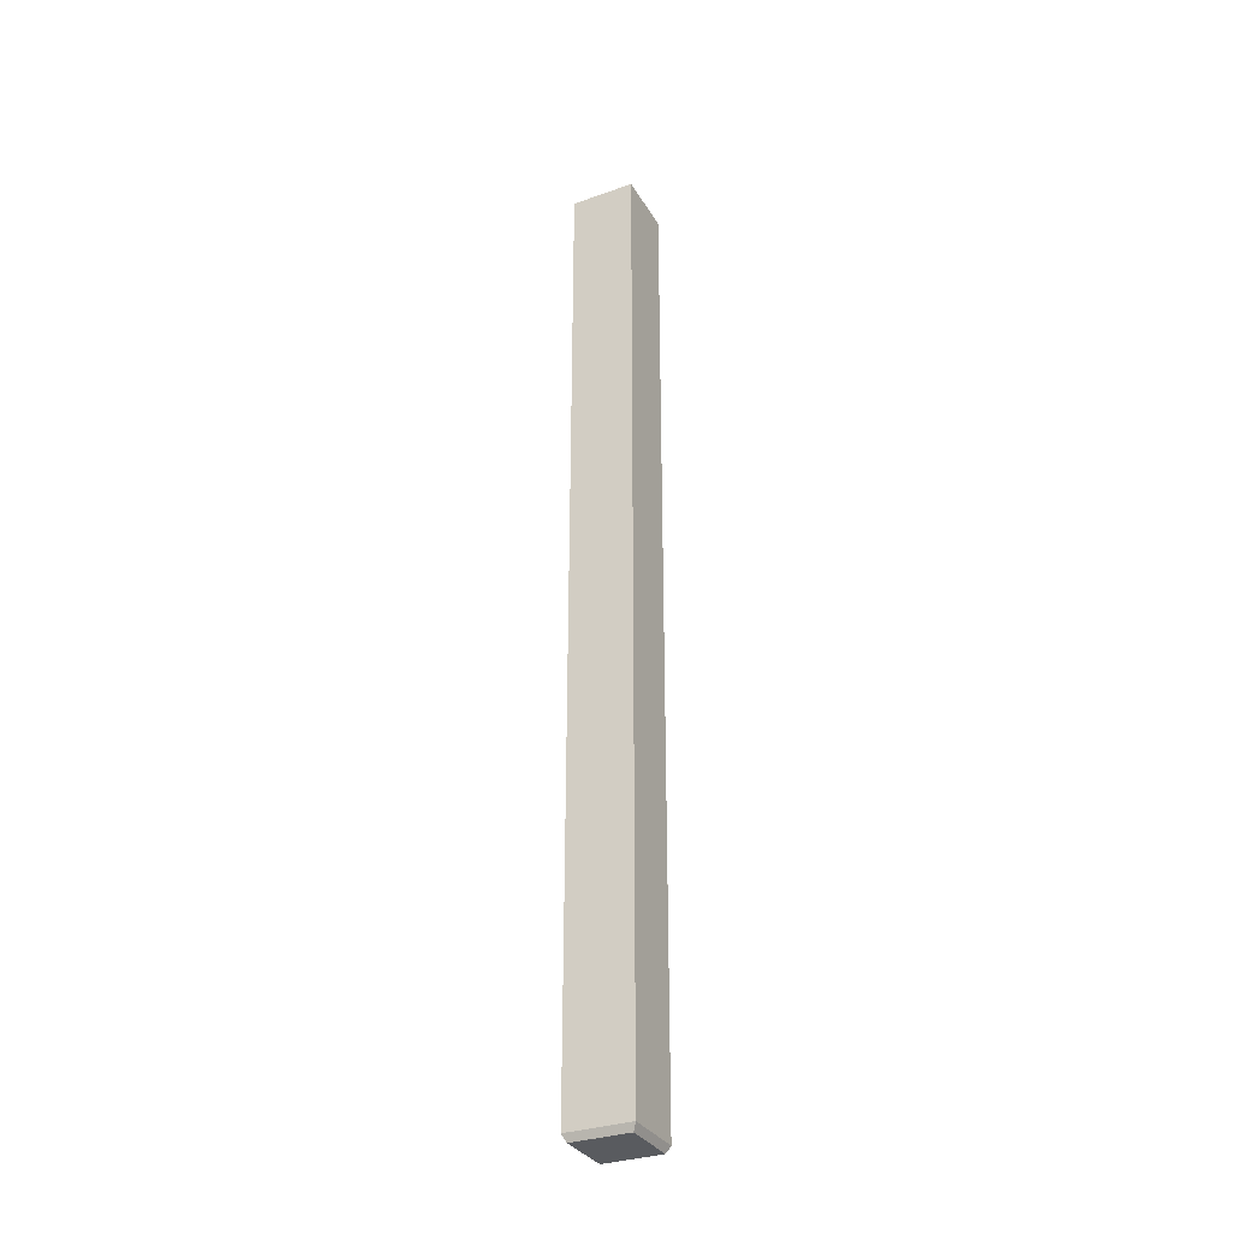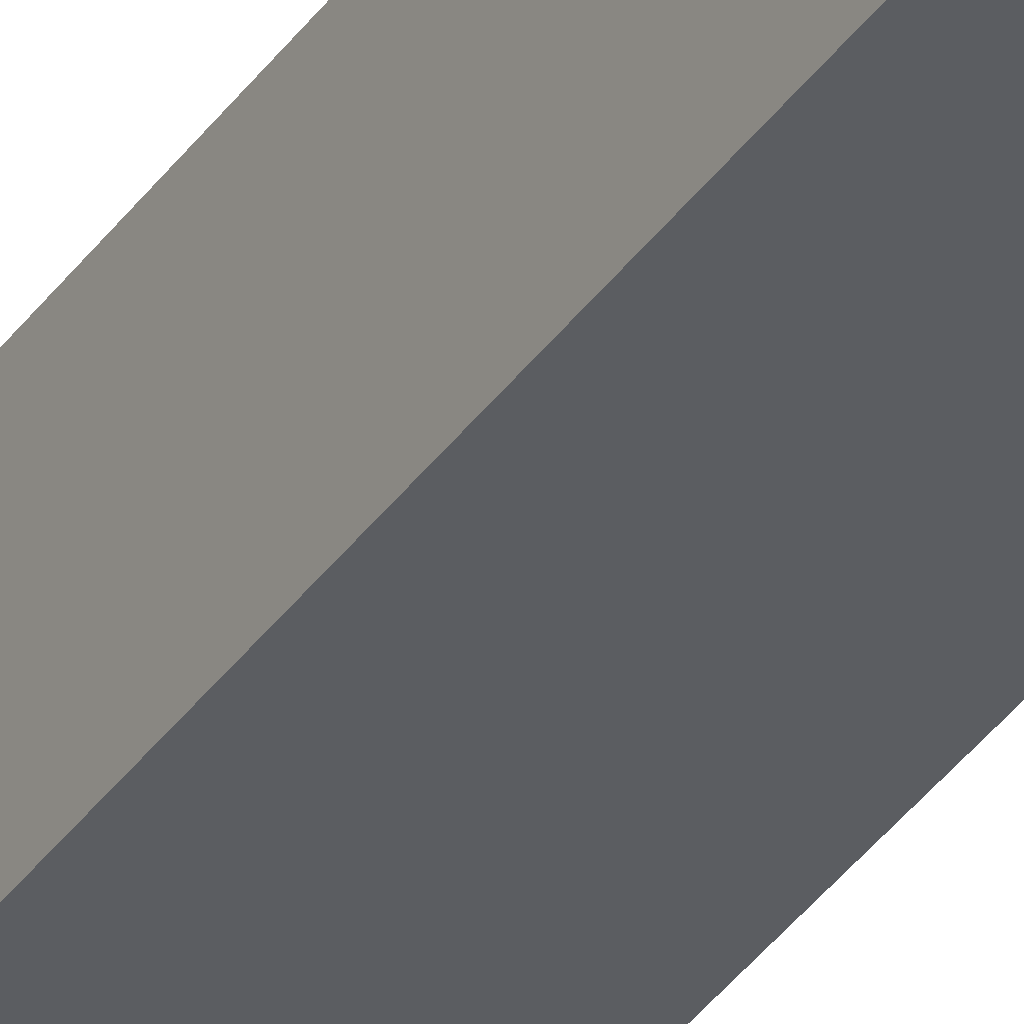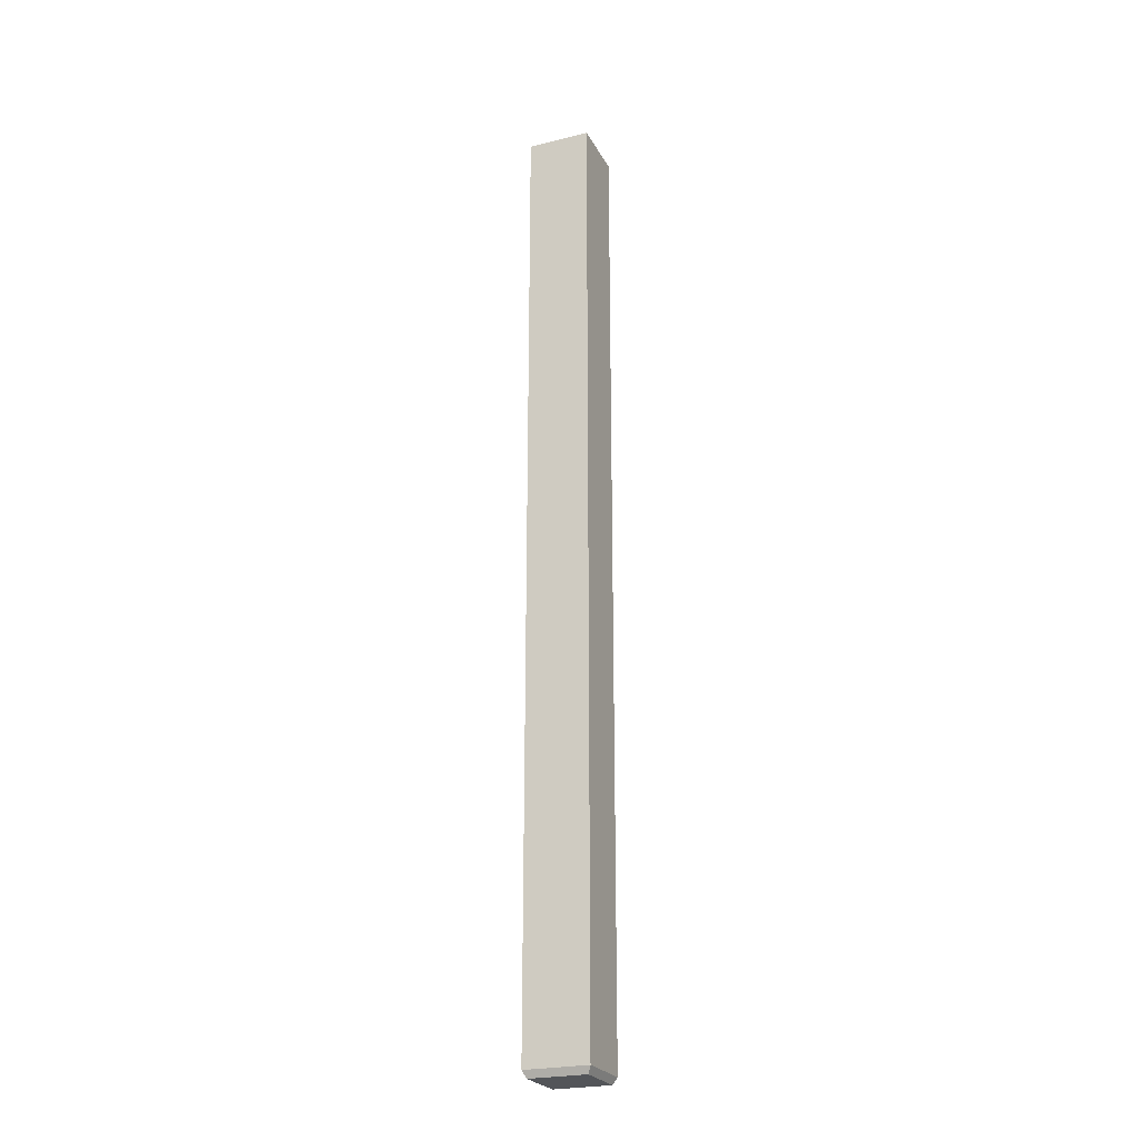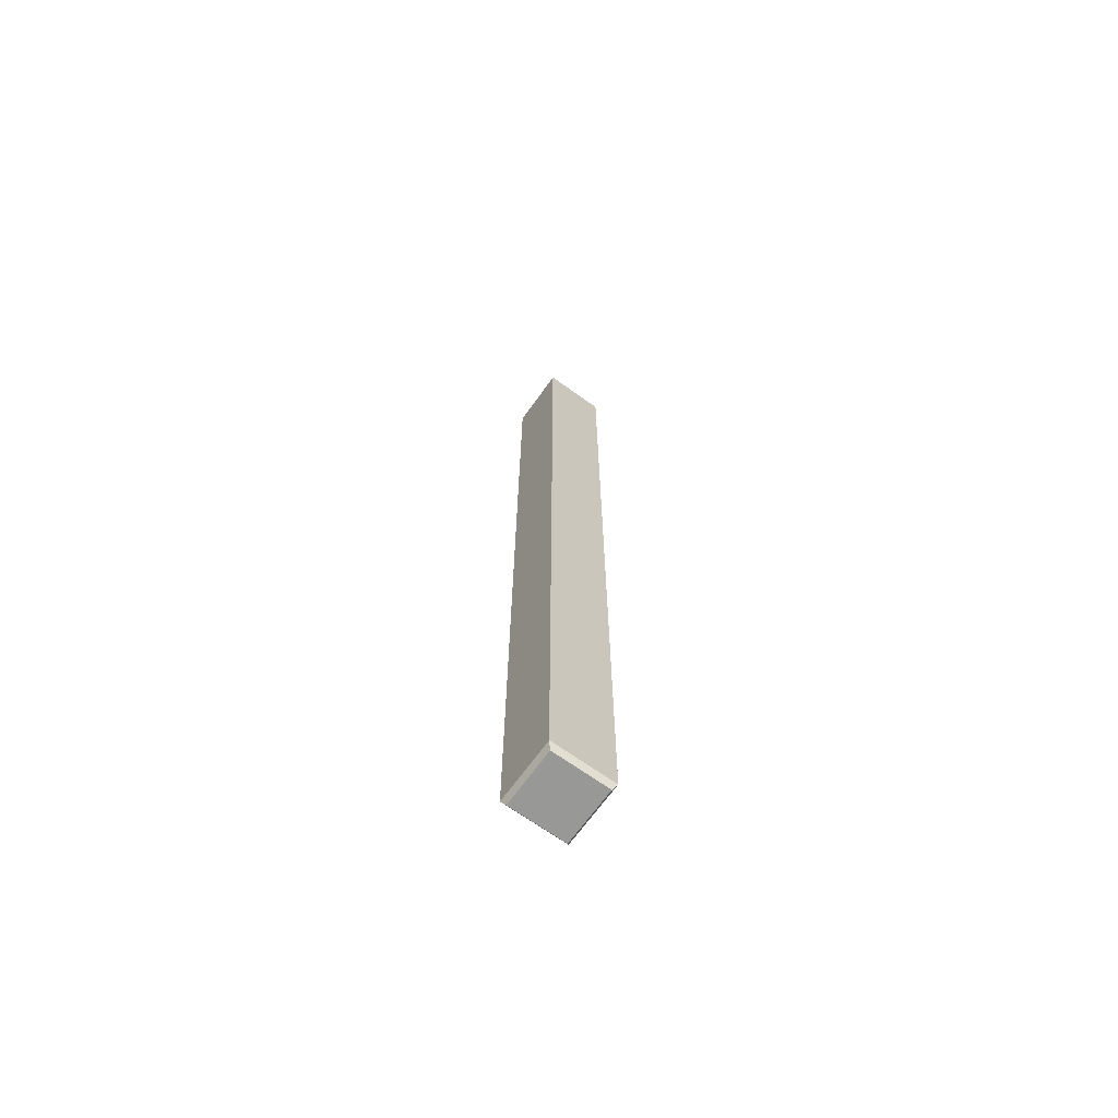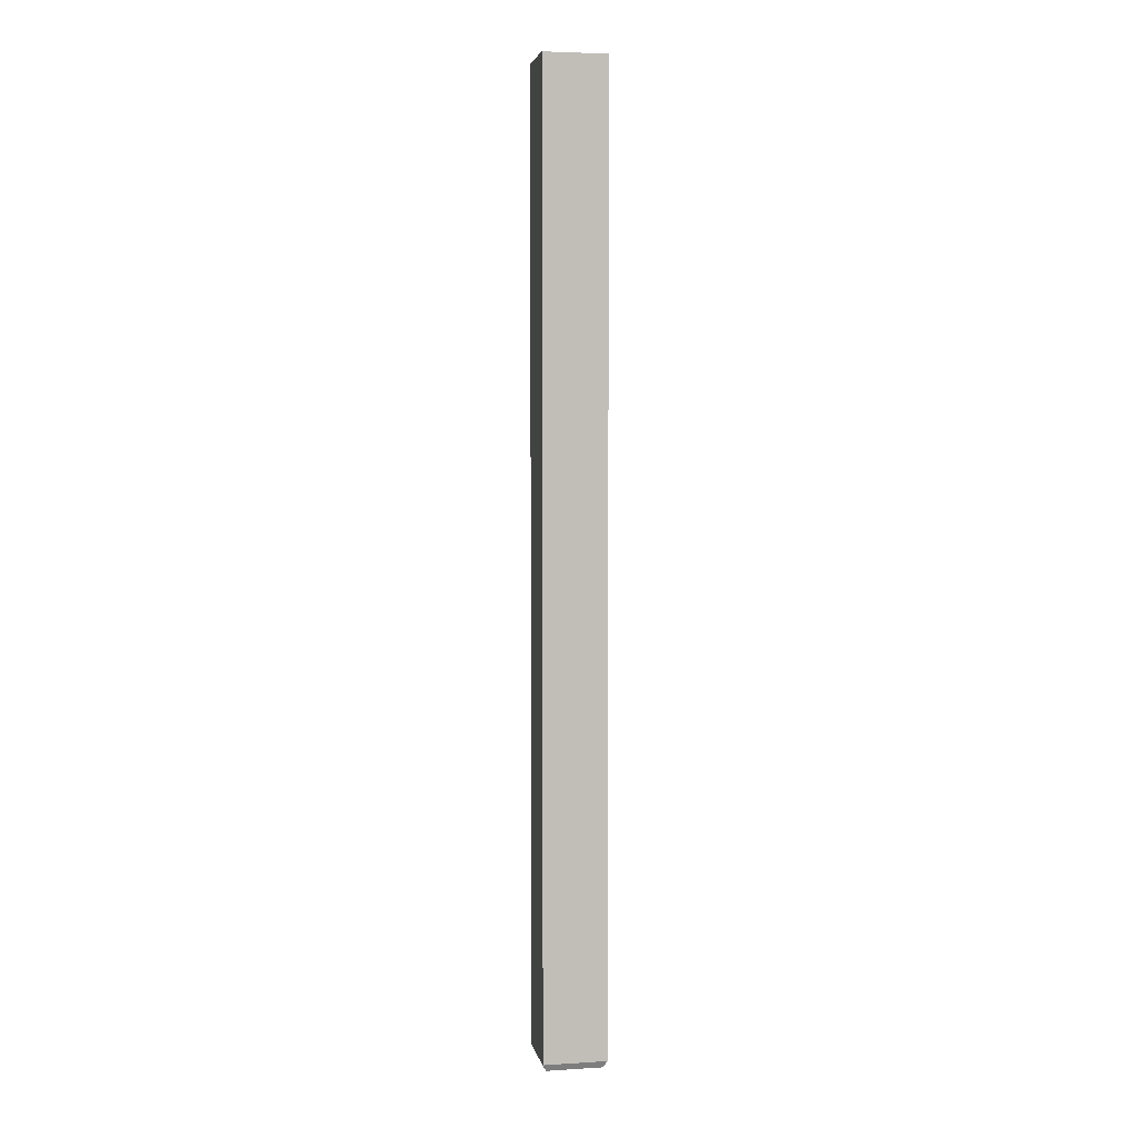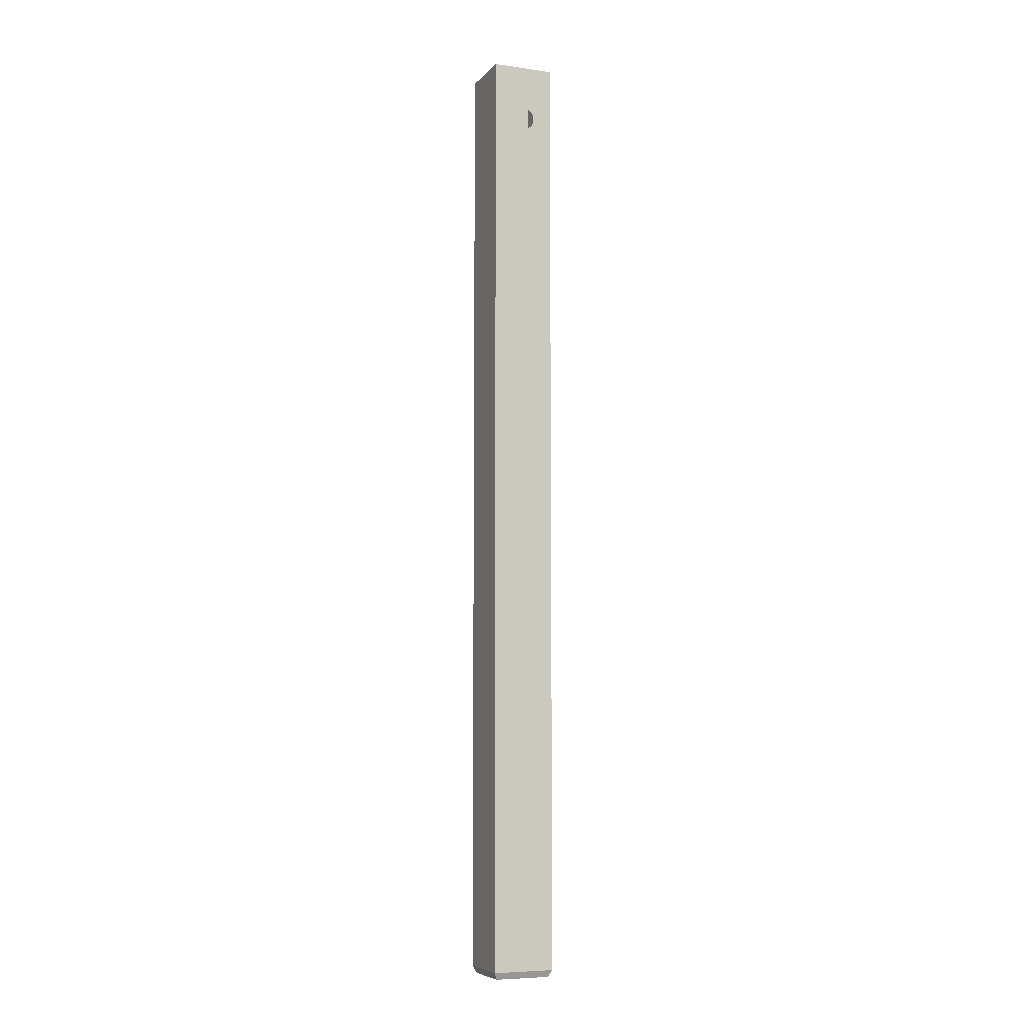
<metadata>
{"format":"obj","ext":"obj","renderer":"f3d","projection":"perspective","resolution":1024,"background":"white","views":[{"elev":-32.5,"azim":-63.9,"up":"+Z"},{"elev":-36.0,"azim":-30.2,"up":"+Y"},{"elev":-24.5,"azim":-67.7,"up":"+Z"},{"elev":-68.4,"azim":-125.7,"up":"+Z"},{"elev":4.3,"azim":78.9,"up":"+Z"},{"elev":-7.2,"azim":68.0,"up":"+Z"}]}
</metadata>
<code>
o obj04.001
v 0.2254 -0.2773 0.3507
v 0.2296 -0.2773 0.1588
v 0.2296 -0.2773 0.4147
v 0.2169 -0.2773 -0.03304
v 0.2085 -0.2773 0.2228
v 0.2 -0.2773 0.2228
v 0.232 -0.2454 -0.03681
v 0.232 -0.2754 -0.03681
v 0.2019 -0.2454 -0.03681
v 0.2339 -0.2435 -0.03304
v 0.2019 -0.2754 -0.03681
v 0.2339 -0.2773 -0.03304
v 0.2 -0.2435 -0.03304
v 0.2 -0.2773 -0.03304
v 0.2339 -0.267 0.4485
v 0.2339 -0.2435 0.4786
v 0.2339 -0.2668 0.4468
v 0.2085 -0.2773 0.3507
v 0.2042 -0.2773 0.2867
v 0.2127 -0.2773 0.2867
v 0.2169 -0.2773 0.2228
v 0.2 -0.2435 0.4786
v 0.2339 -0.2538 0.4485
v 0.2339 -0.2661 0.4452
v 0.2339 -0.2668 0.4502
v 0.2339 -0.2773 0.4786
v 0.2 -0.2773 0.4786
v 0.2339 -0.254 0.4502
v 0.2339 -0.254 0.4468
v 0.2339 -0.2651 0.4439
v 0.2339 -0.2661 0.4518
v 0.2339 -0.2547 0.4518
v 0.2339 -0.2547 0.4452
v 0.2339 -0.2651 0.4532
v 0.2339 -0.2637 0.4428
v 0.2339 -0.2557 0.4532
v 0.2339 -0.2557 0.4439
v 0.2339 -0.2637 0.4542
v 0.2339 -0.2621 0.4422
v 0.2339 -0.2571 0.4542
v 0.2339 -0.2571 0.4428
v 0.2339 -0.2621 0.4549
v 0.2339 -0.2604 0.4419
v 0.2339 -0.2587 0.4549
v 0.2339 -0.2587 0.4422
v 0.2339 -0.2604 0.4551
v 0.2169 -0.2773 0.4786
v 0.2339 -0.2773 0.2228
f 1 2 3
f 4 5 6
f 7 8 9
f 7 10 8
f 11 9 8
f 7 9 10
f 12 8 10
f 9 11 13
f 11 8 14
f 13 10 9
f 12 10 15
f 14 13 11
f 10 13 16
f 17 15 10
f 18 19 20
f 1 20 21
f 22 16 13
f 16 23 10
f 8 4 14
f 24 17 10
f 25 26 15
f 22 13 27
f 22 27 16
f 23 16 28
f 23 29 10
f 30 24 10
f 31 26 25
f 28 16 32
f 29 33 10
f 16 26 34
f 35 30 10
f 34 26 31
f 32 16 36
f 33 37 10
f 38 16 34
f 39 35 10
f 36 16 40
f 37 41 10
f 42 16 38
f 43 39 10
f 40 16 44
f 41 45 10
f 46 16 42
f 45 43 10
f 44 16 46
f 16 47 26
f 47 18 1
f 8 12 4
f 13 14 6
f 13 6 27
f 14 4 6
f 12 21 4
f 16 27 47
f 5 20 19
f 47 3 26
f 15 48 12
f 27 18 47
f 48 3 2
f 4 21 5
f 1 18 20
f 27 6 19
f 27 19 18
f 6 5 19
f 21 20 5
f 15 26 48
f 47 1 3
f 21 12 2
f 21 2 1
f 12 48 2
f 26 3 48

</code>
